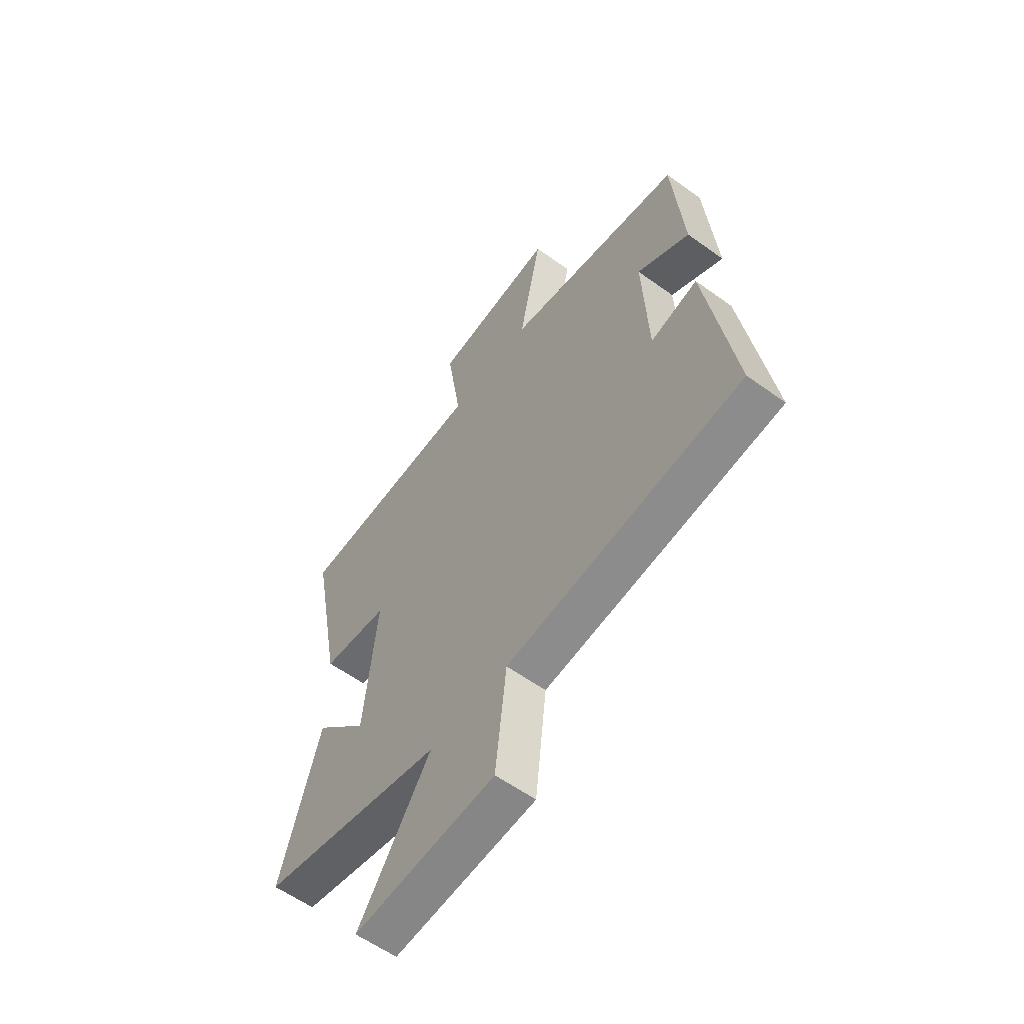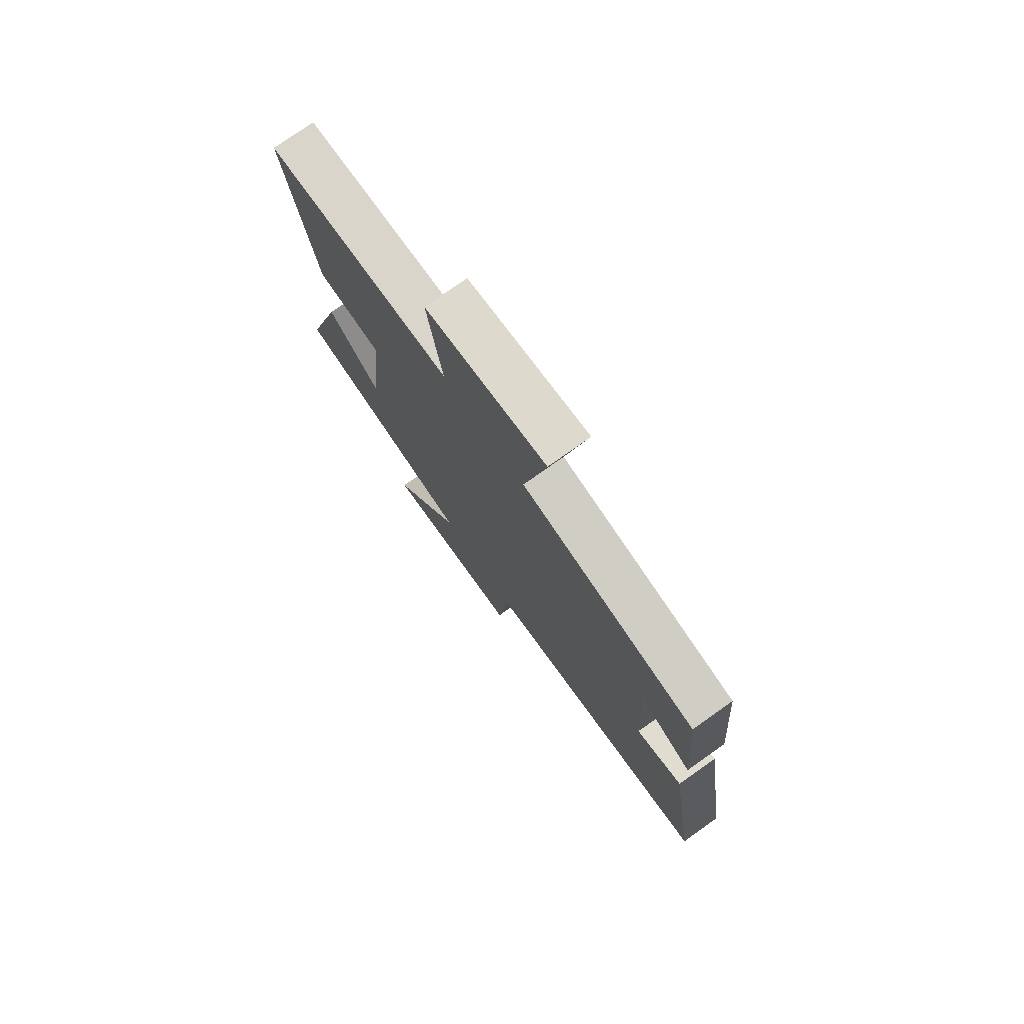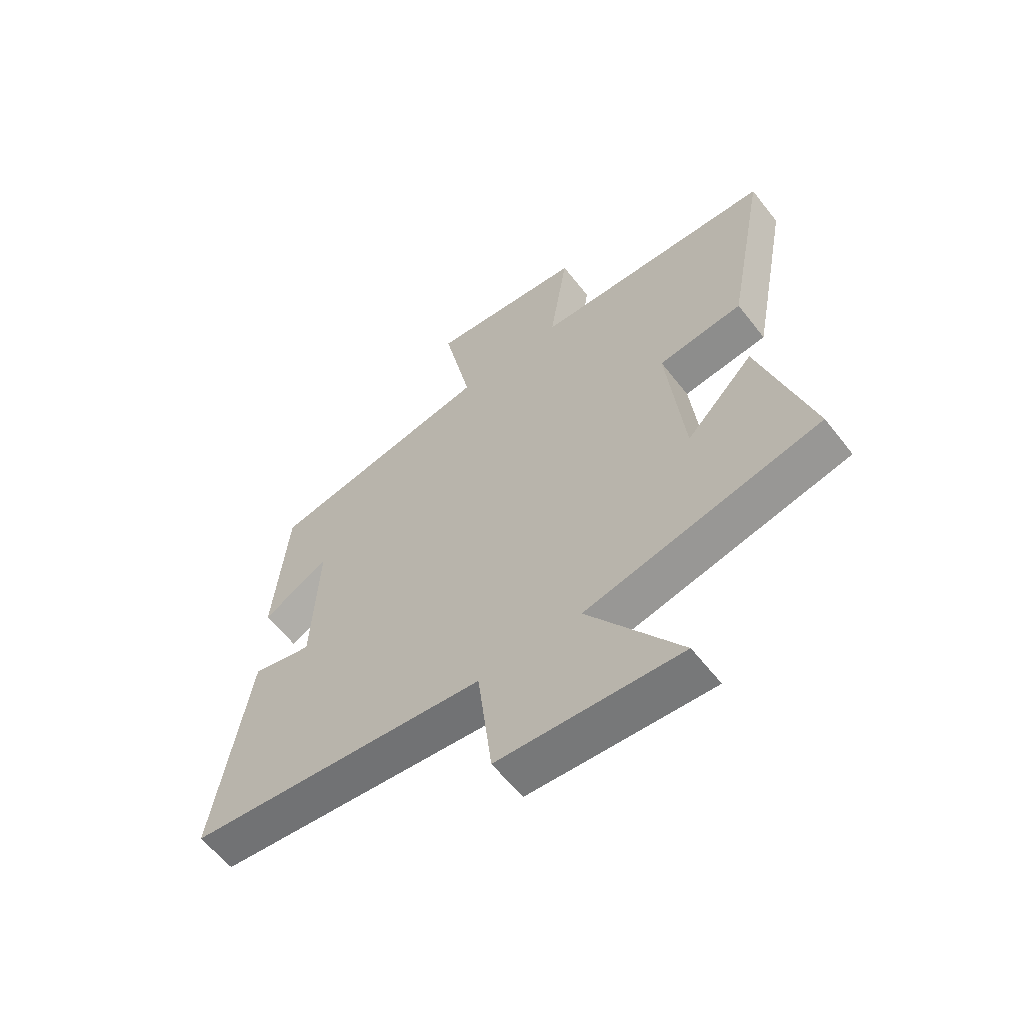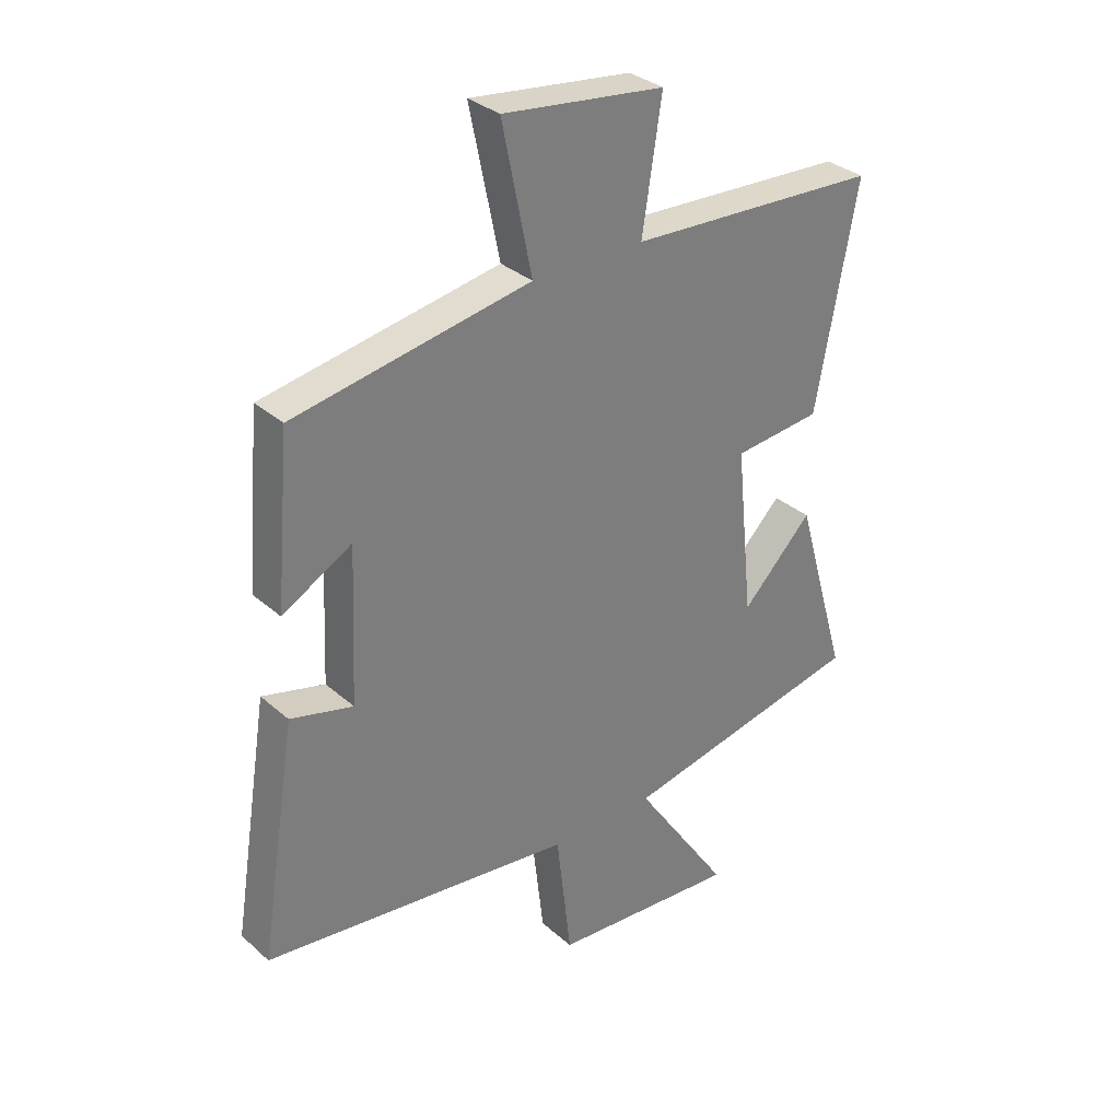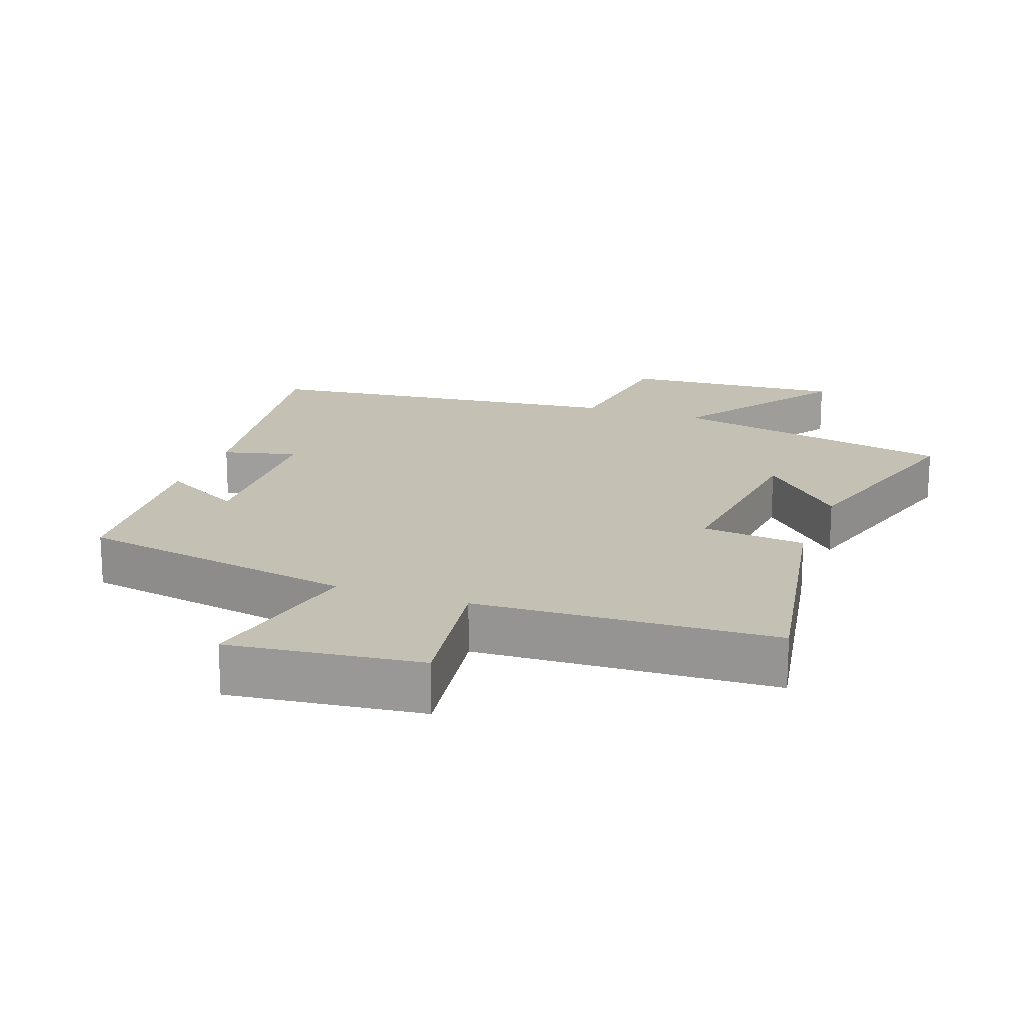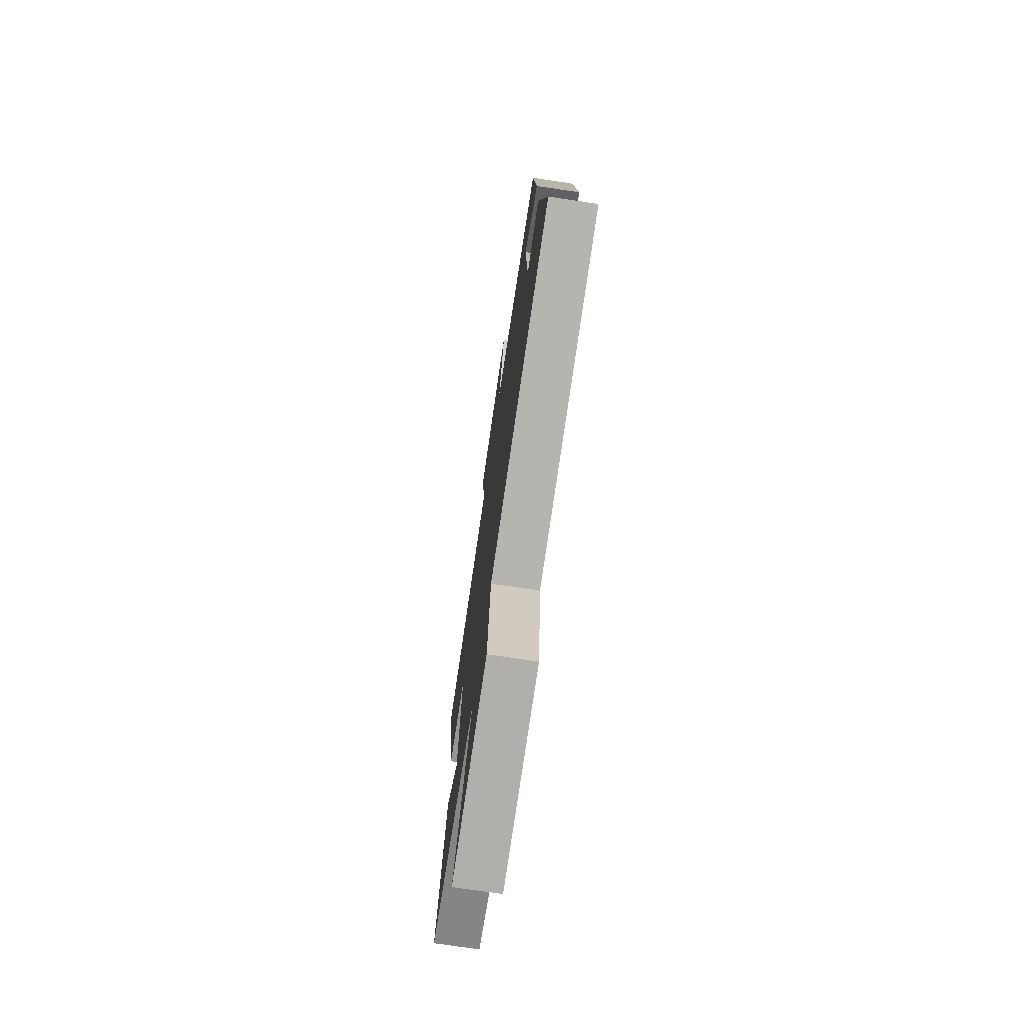
<metadata>
{"format":"obj","ext":"obj","renderer":"f3d","projection":"perspective","resolution":1024,"background":"white","views":[{"elev":-58.6,"azim":-126.7,"up":"+Z"},{"elev":76.1,"azim":-125.3,"up":"+Z"},{"elev":-60.4,"azim":37.9,"up":"+Z"},{"elev":32.3,"azim":-39.5,"up":"+Z"},{"elev":18.0,"azim":20.1,"up":"+Y"},{"elev":-74.0,"azim":-98.4,"up":"+Z"}]}
</metadata>
<code>
v -0.564 0.07 -0.436
v -0.5 0.07 -0.033
v -0.391 0.07 -0.061
v -0.379 0.07 0.205
v -0.5 0.07 0.137
v -0.475 0.07 0.425
v -0.063 0.07 0.5
v -0.115 0.07 0.754
v 0.167 0.07 0.72
v 0.133 0.07 0.5
v 0.572 0.07 0.479
v 0.5 0.07 0.096
v 0.347 0.07 0.08
v 0.377 0.07 -0.216
v 0.5 0.07 -0.09
v 0.592 0.07 -0.409
v 0.166 0.07 -0.5
v 0.334 0.07 -0.748
v 0.006 0.07 -0.724
v -0.02 0.07 -0.5
v -0.564 0 -0.436
v -0.5 0 -0.033
v -0.391 0 -0.061
v -0.379 0 0.205
v -0.5 0 0.137
v -0.475 0 0.425
v -0.063 0 0.5
v -0.115 0 0.754
v 0.167 0 0.72
v 0.133 0 0.5
v 0.572 0 0.479
v 0.5 0 0.096
v 0.347 0 0.08
v 0.377 0 -0.216
v 0.5 0 -0.09
v 0.592 0 -0.409
v 0.166 0 -0.5
v 0.334 0 -0.748
v 0.006 0 -0.724
v -0.02 0 -0.5
f 17 18 19 20
f 14 15 16 17
f 13 14 17 20
f 10 11 12 13
f 10 13 20 1
f 7 8 9 10
f 4 5 6 7
f 3 4 7 10
f 1 2 3
f 1 3 10
f 40 39 38 37
f 37 36 35 34
f 40 37 34 33
f 33 32 31 30
f 21 40 33 30
f 30 29 28 27
f 27 26 25 24
f 30 27 24 23
f 23 22 21
f 30 23 21
f 1 21 22 2
f 2 22 23 3
f 3 23 24 4
f 4 24 25 5
f 5 25 26 6
f 6 26 27 7
f 7 27 28 8
f 8 28 29 9
f 9 29 30 10
f 10 30 31 11
f 11 31 32 12
f 12 32 33 13
f 13 33 34 14
f 14 34 35 15
f 15 35 36 16
f 16 36 37 17
f 17 37 38 18
f 18 38 39 19
f 19 39 40 20
f 20 40 21 1

</code>
